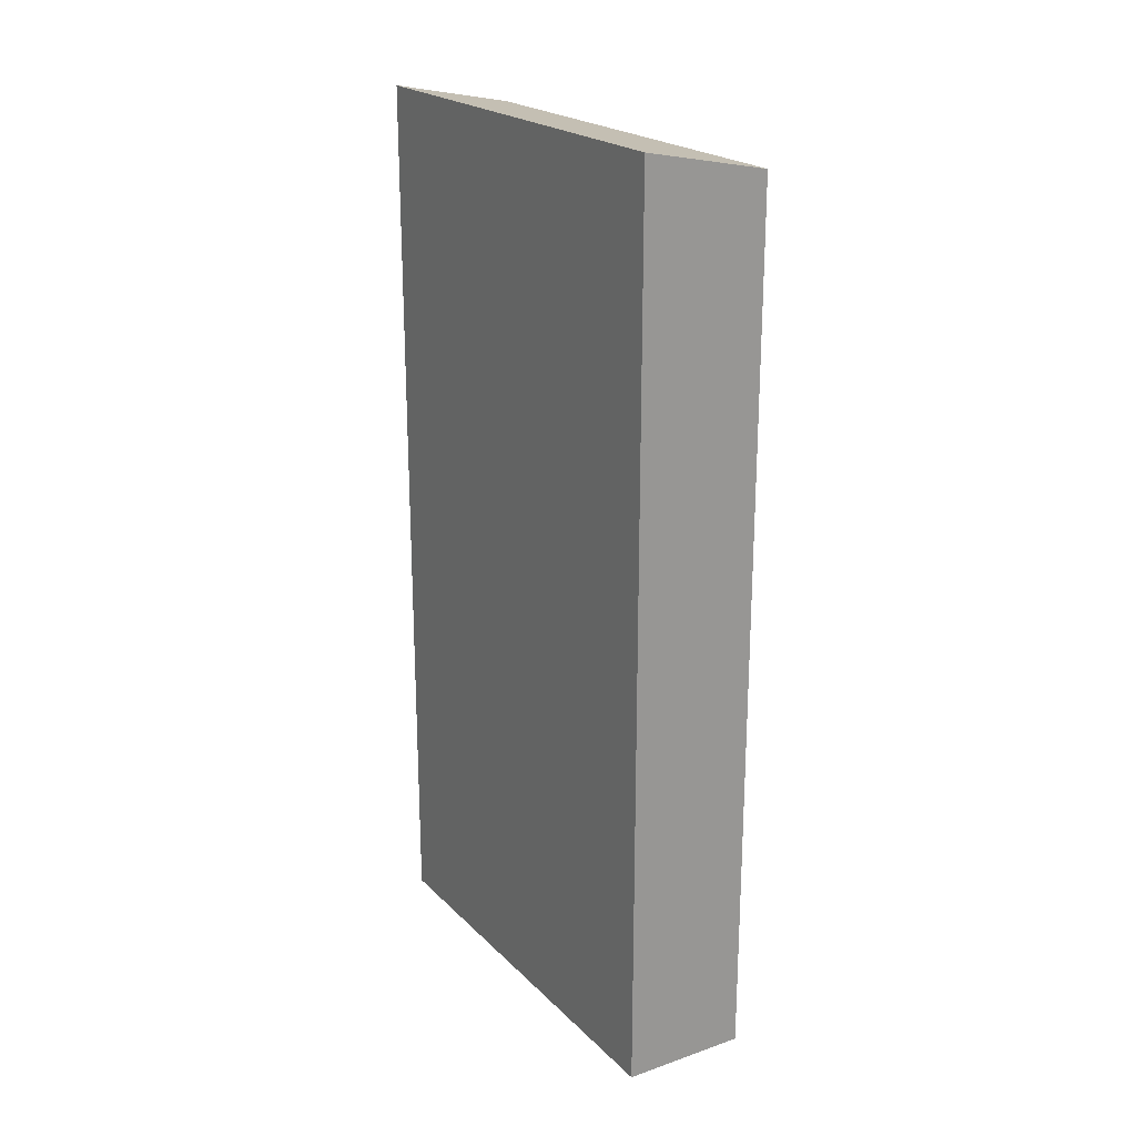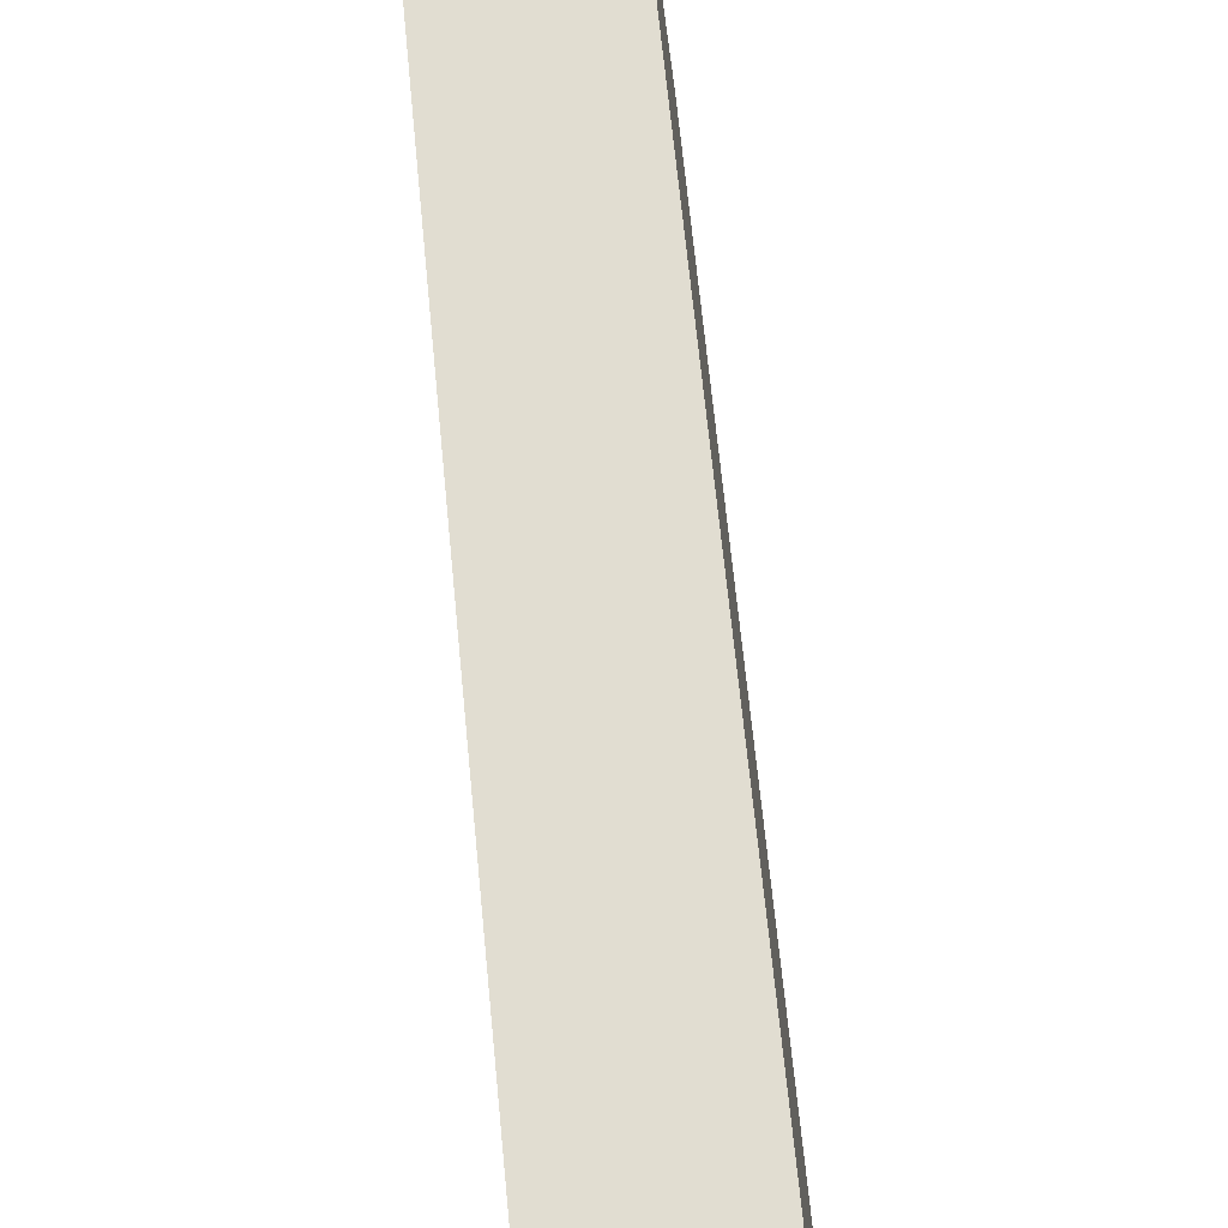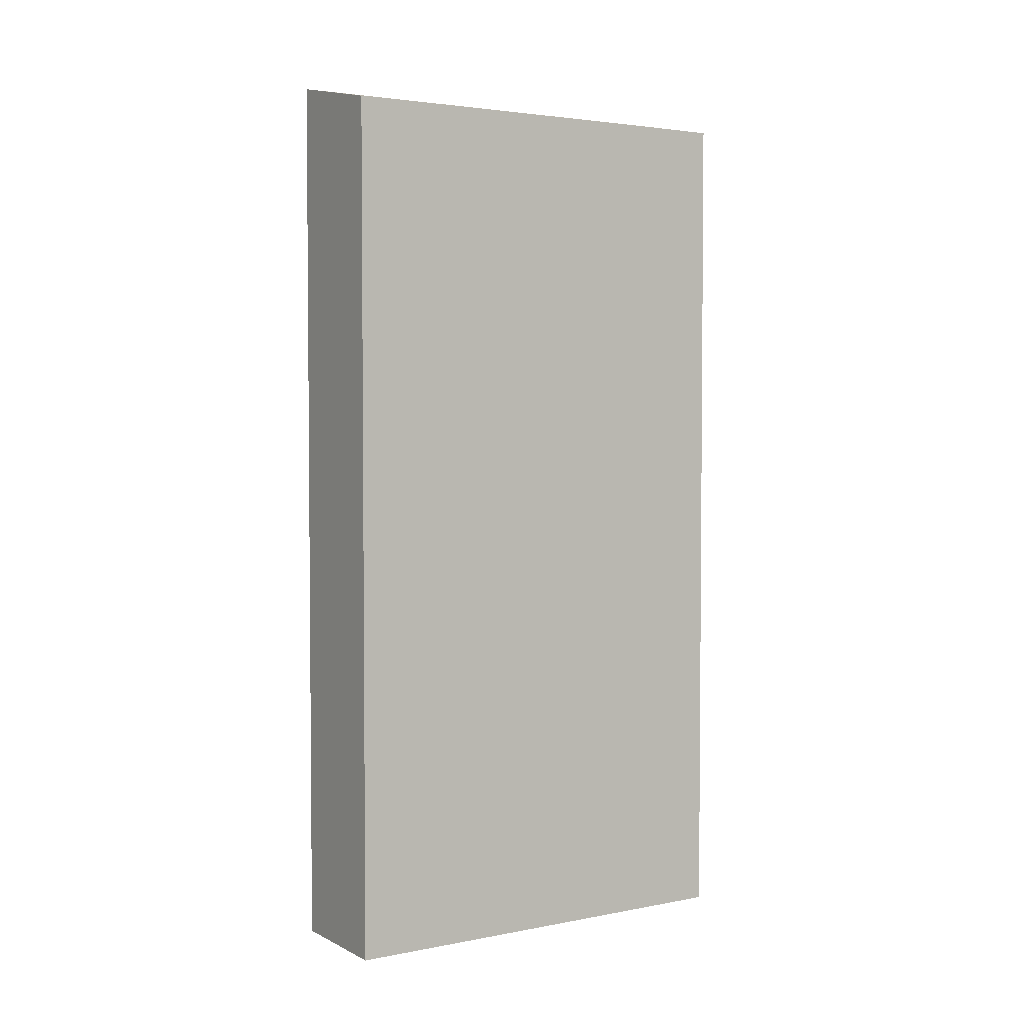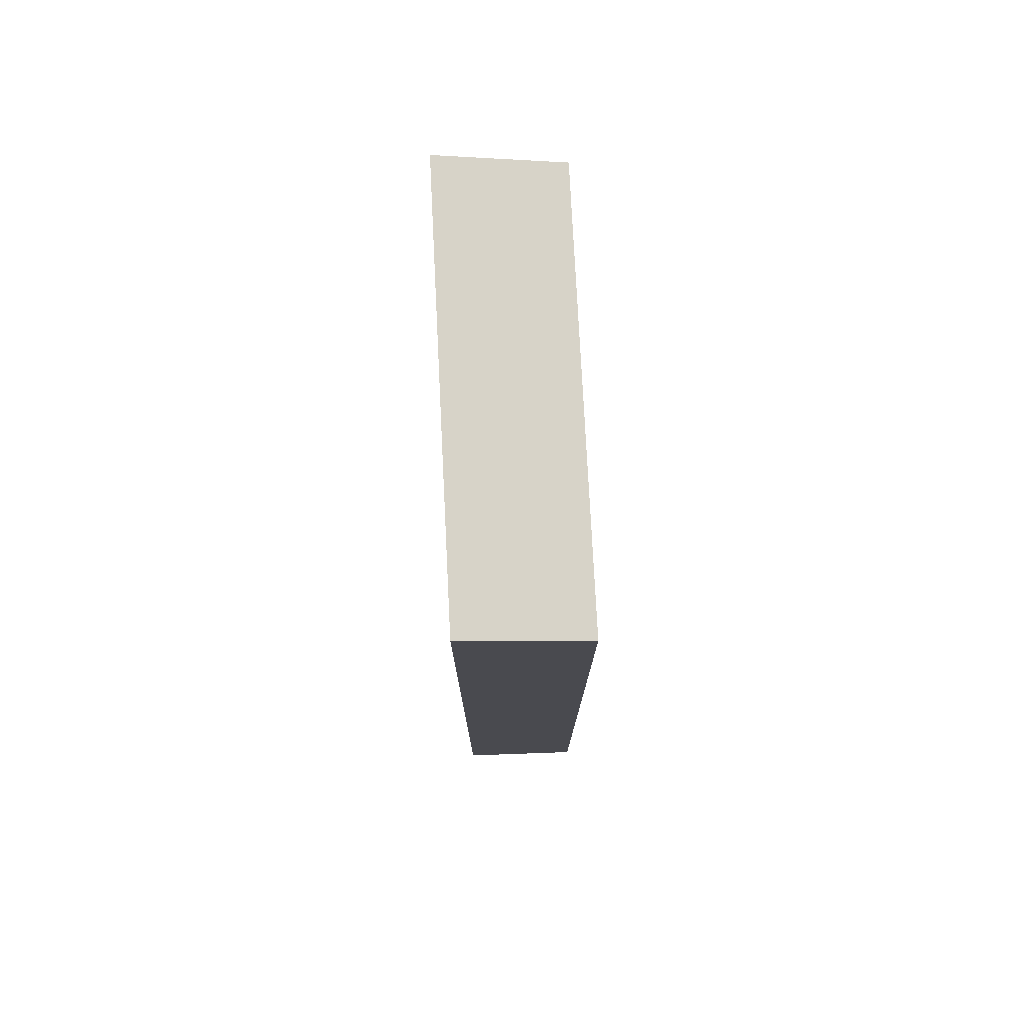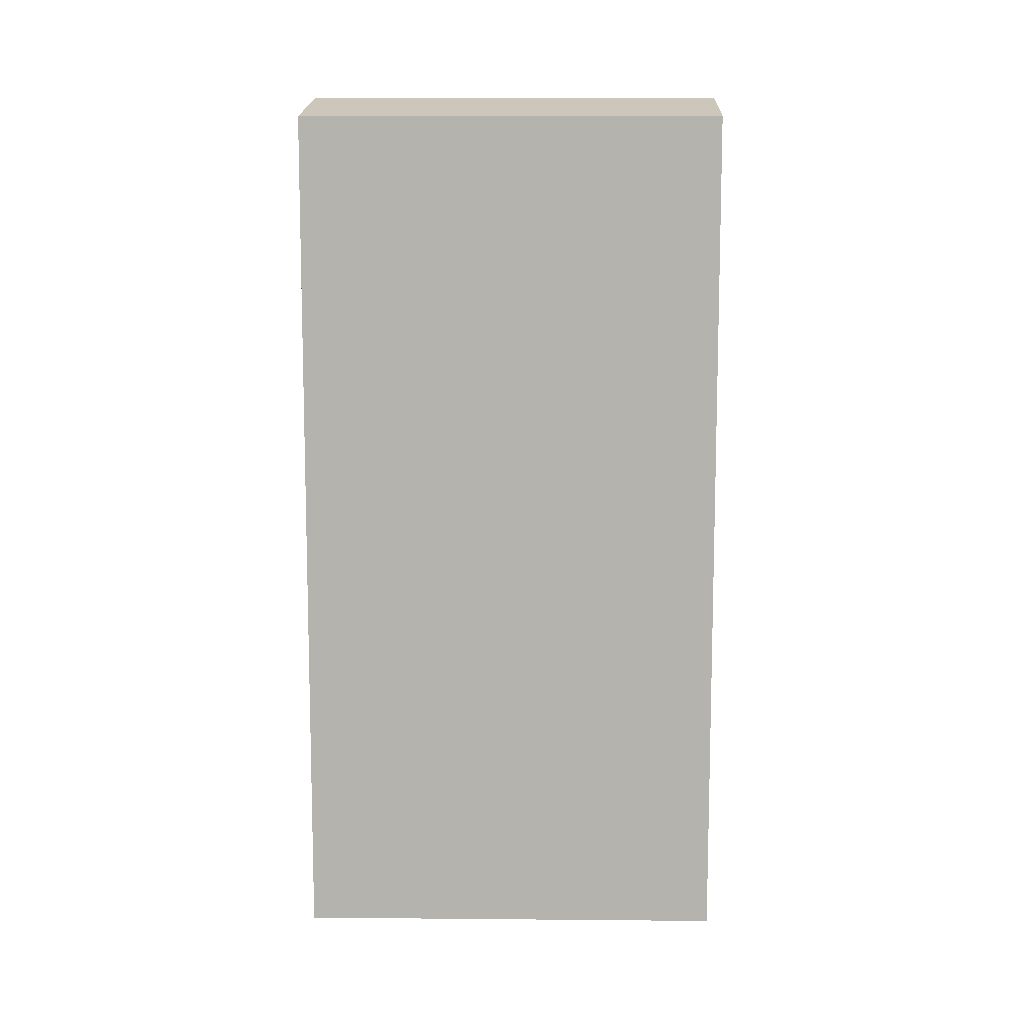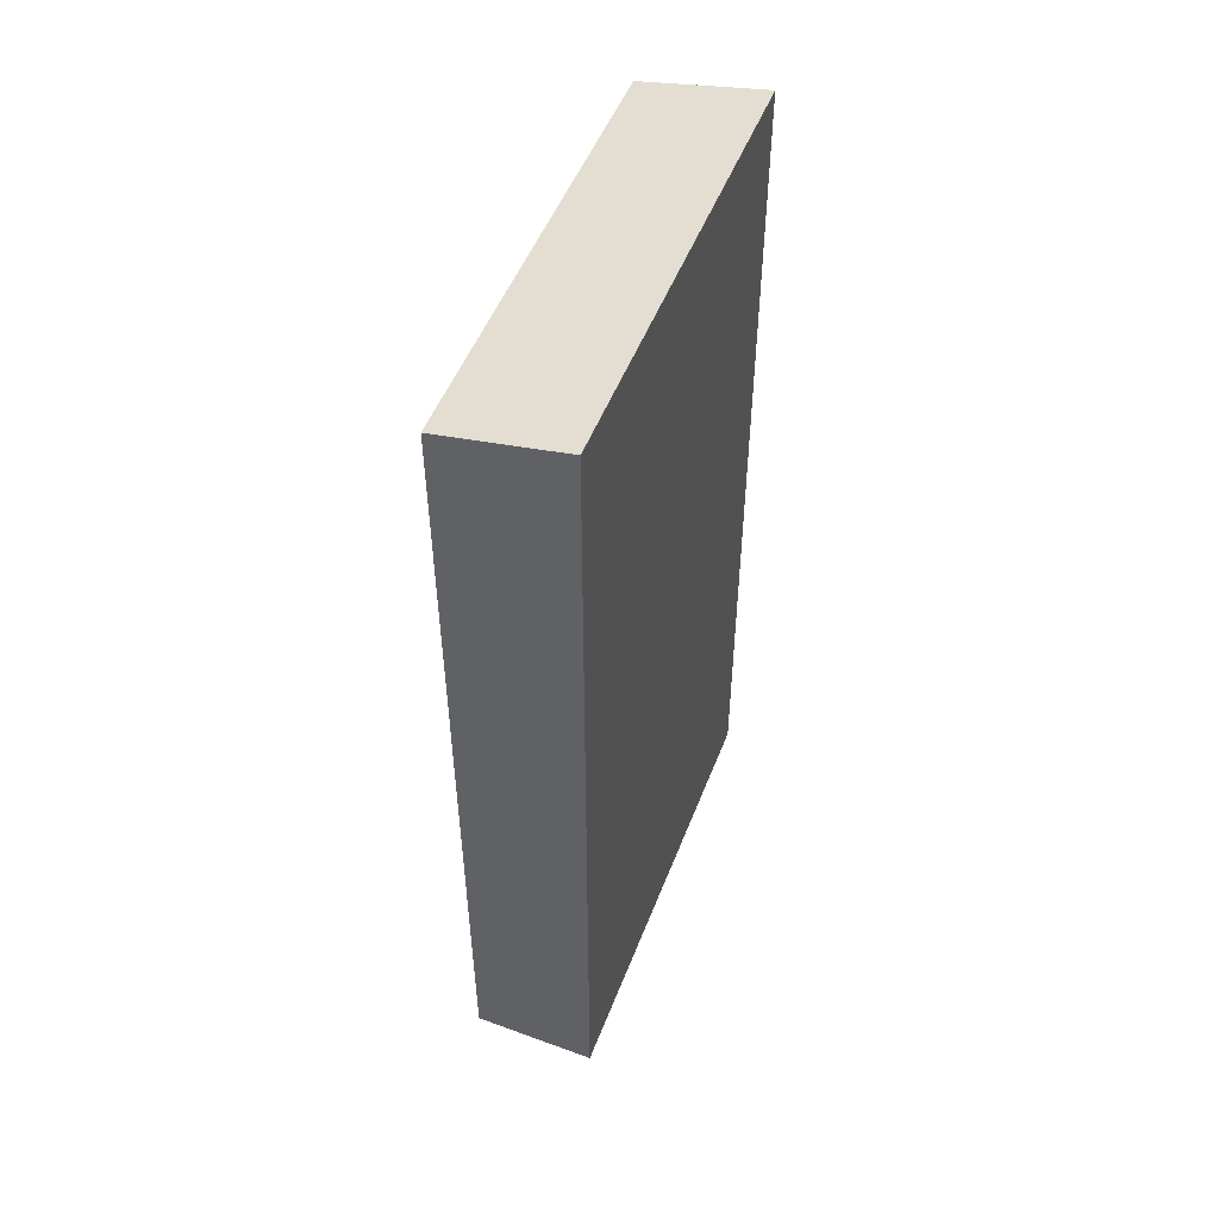
<metadata>
{"format":"obj","ext":"obj","renderer":"f3d","projection":"perspective","resolution":1024,"background":"white","views":[{"elev":21.9,"azim":143.1,"up":"+Y"},{"elev":65.2,"azim":-5.5,"up":"+Z"},{"elev":3.2,"azim":-128.2,"up":"+Y"},{"elev":76.2,"azim":172.1,"up":"+Y"},{"elev":9.9,"azim":-93.8,"up":"+Y"},{"elev":50.9,"azim":15.8,"up":"+Y"}]}
</metadata>
<code>
v  0.0004802 22.47 -0.0007107
v  4.166 23.12 -10.87
v  0.9911 22.47 -11.2
v  3.175 23.12 0.3266
v  4.165 6.654e-16 -10.87
v  3.174 -2.004e-17 0.3273
v  0 0 0
v  0.9906 6.855e-16 -11.19
g defaultobject
f 1 2 3
f 2 1 4
f 5 4 6
f 4 5 2
f 6 1 7
f 1 6 4
f 1 8 7
f 8 1 3
f 3 5 8
f 5 3 2
f 7 5 6
f 5 7 8

</code>
